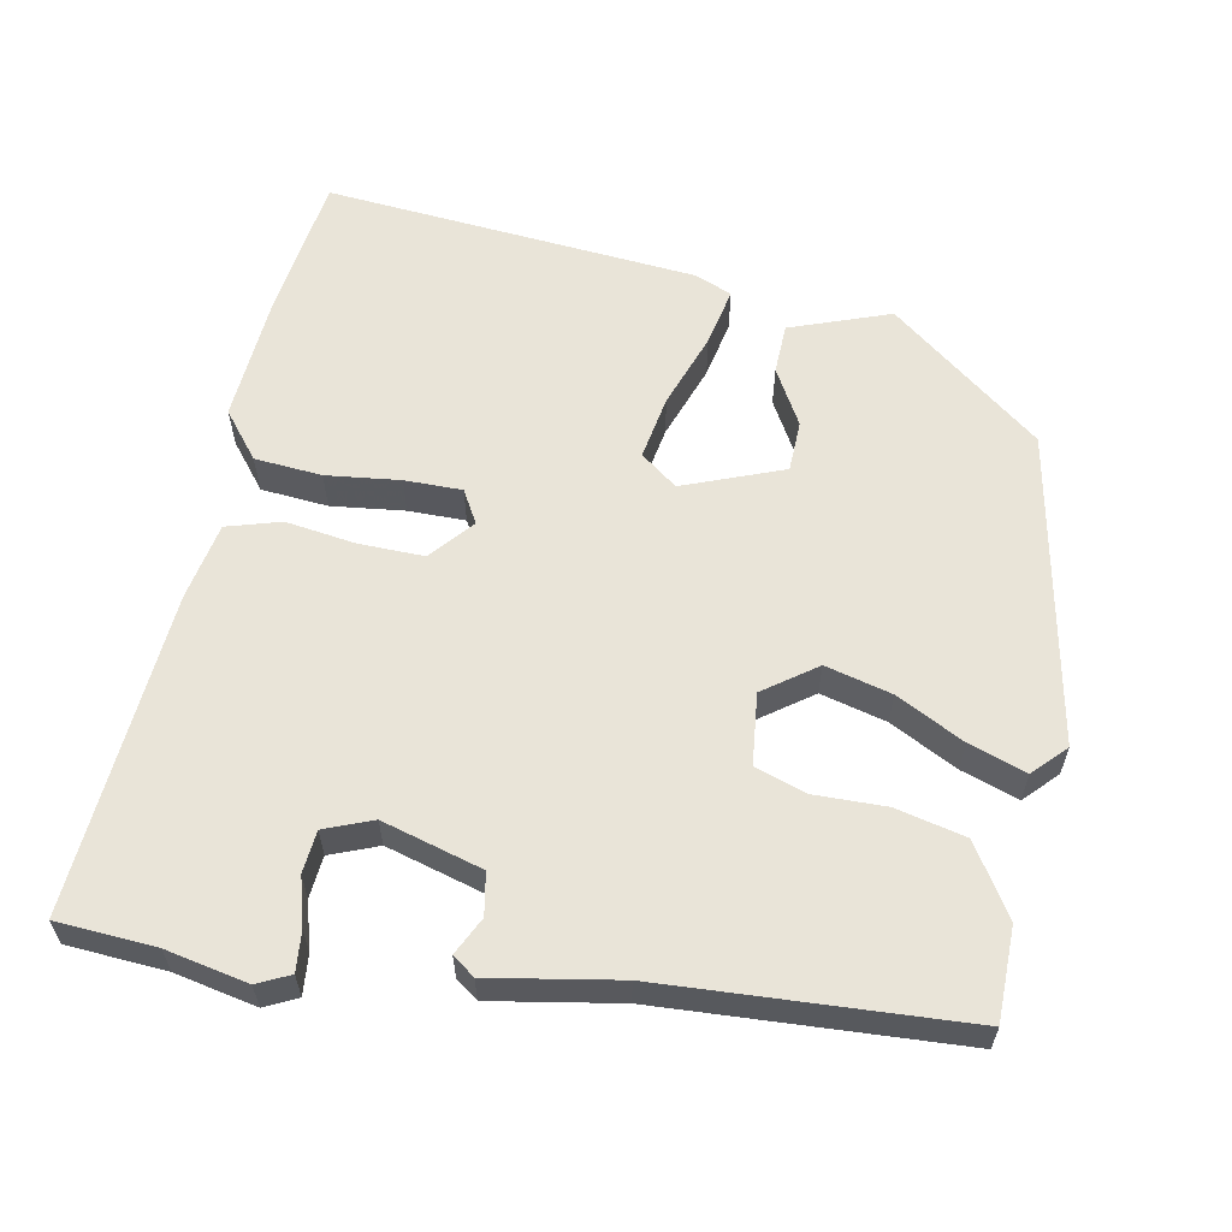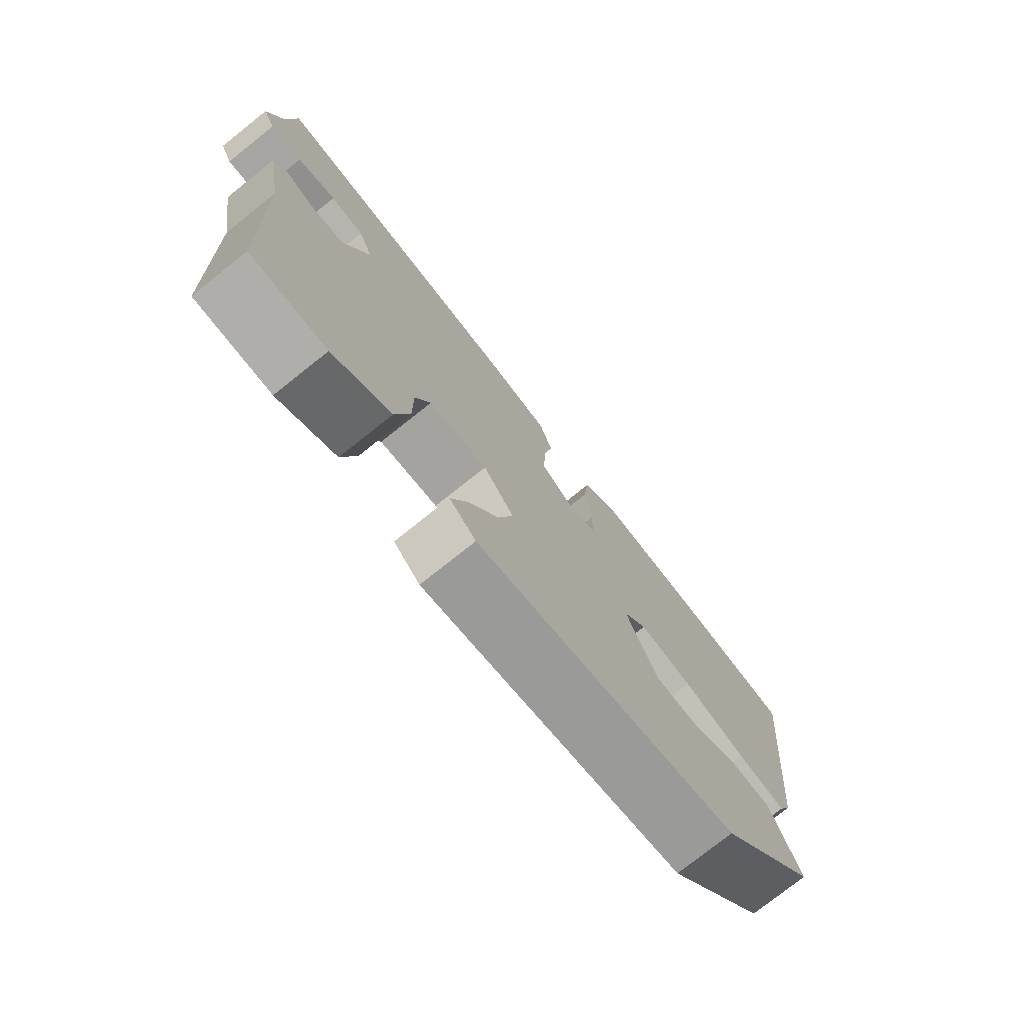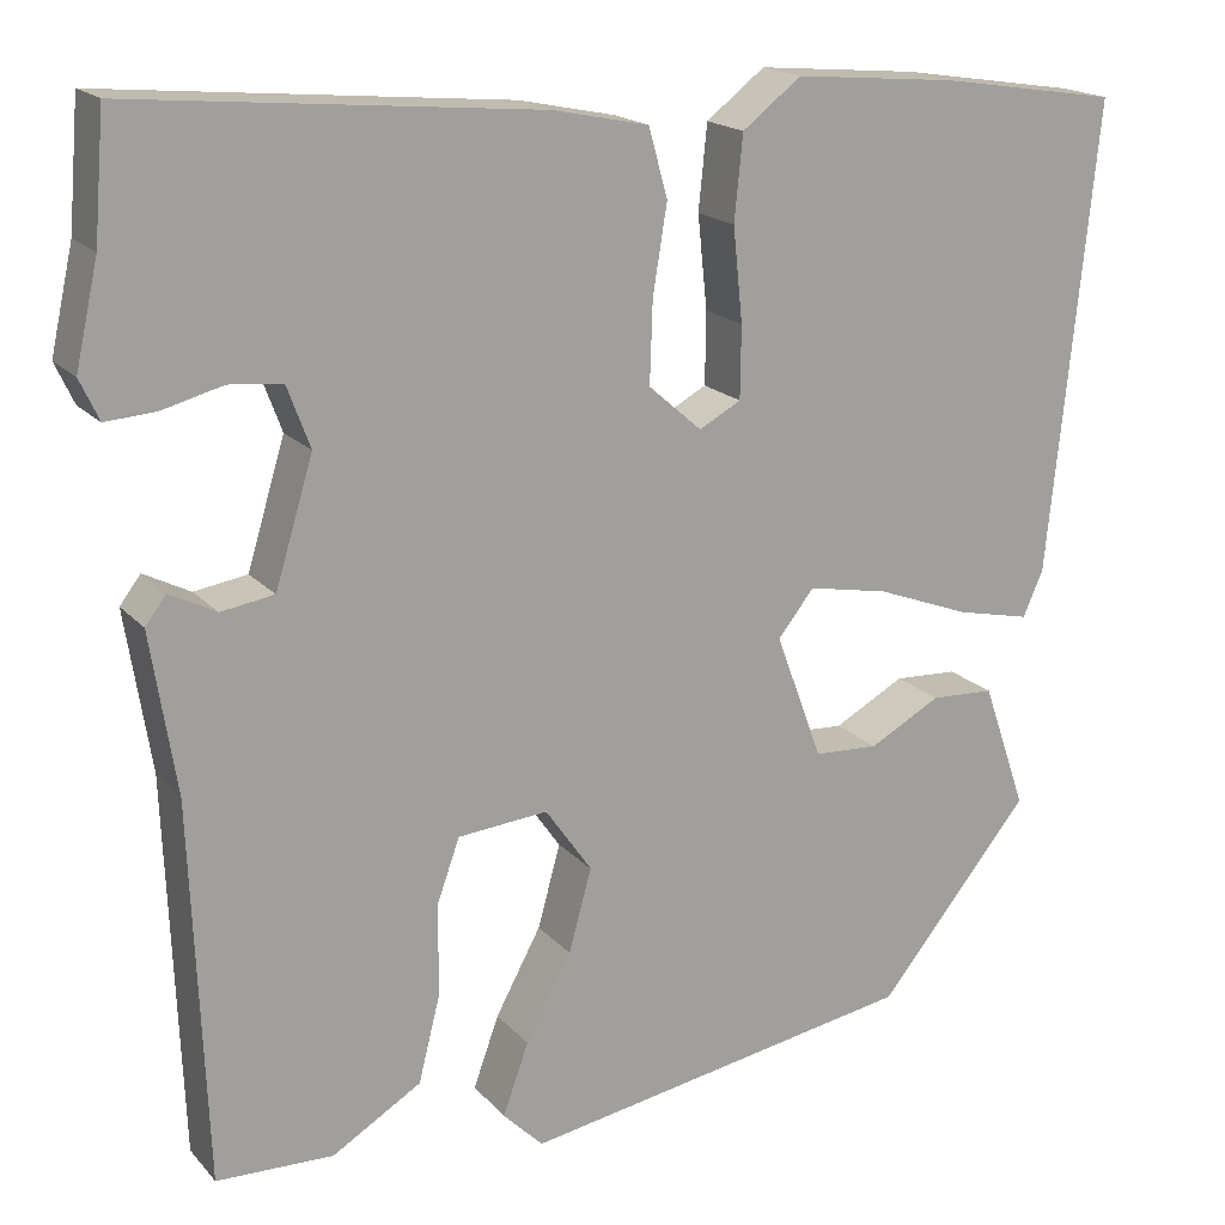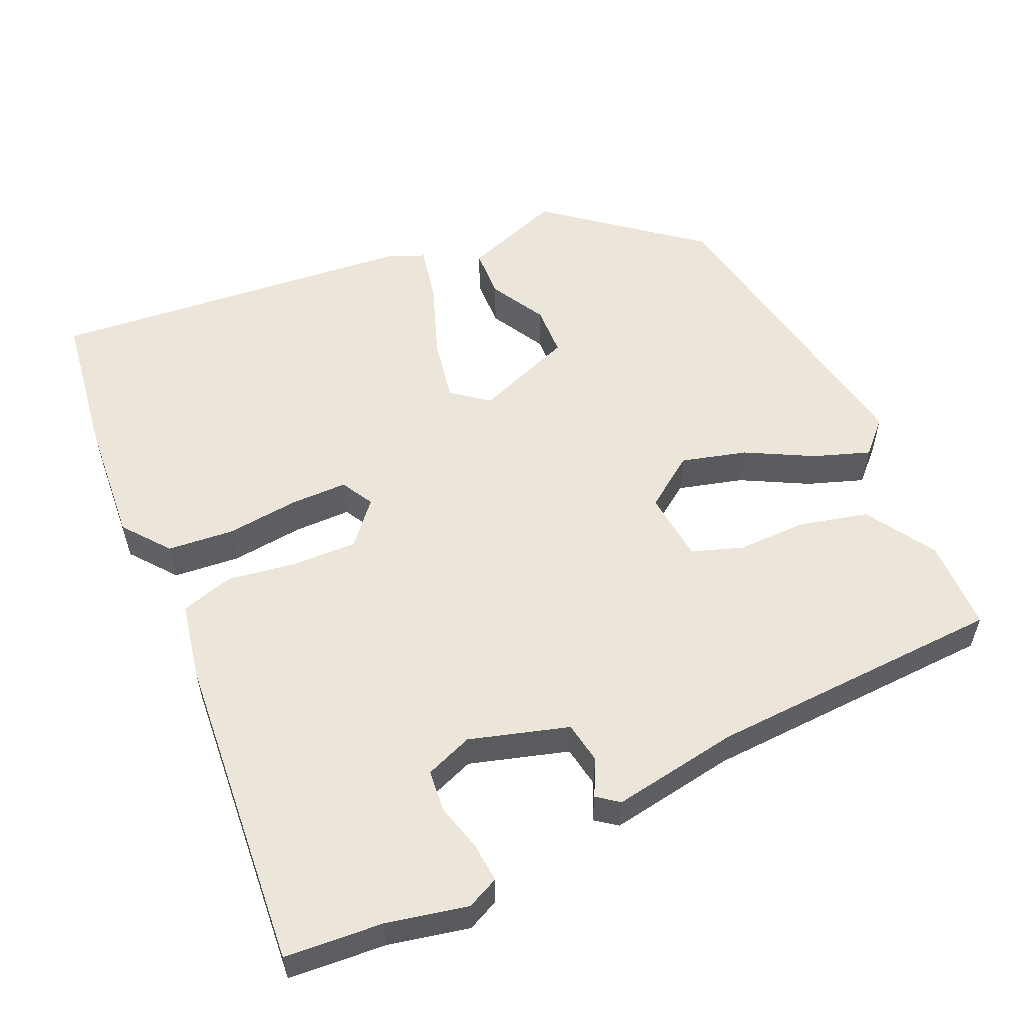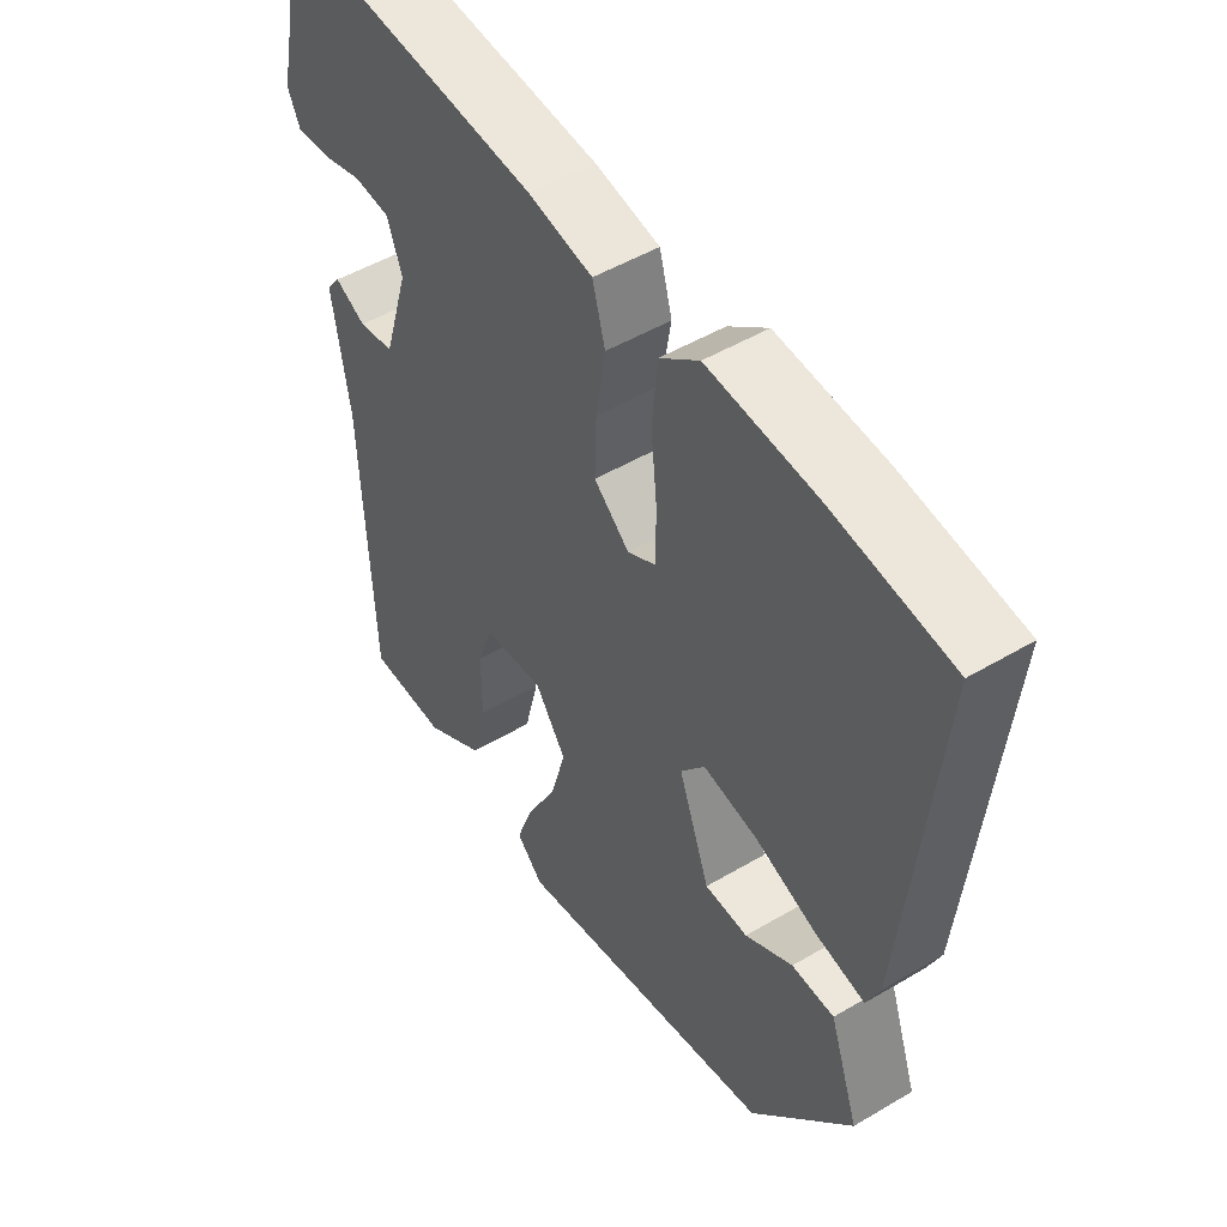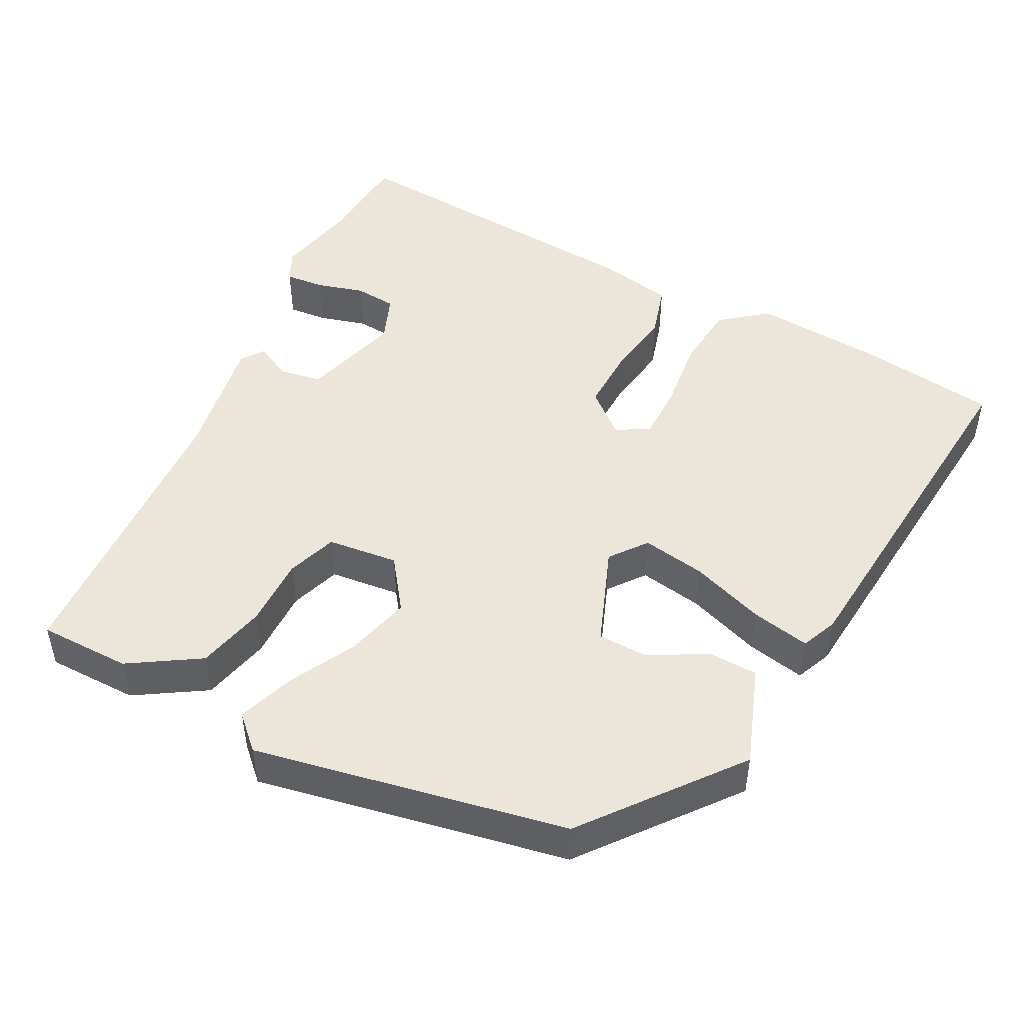
<metadata>
{"format":"obj","ext":"obj","renderer":"f3d","projection":"perspective","resolution":1024,"background":"white","views":[{"elev":60.2,"azim":100.0,"up":"+Y"},{"elev":-76.7,"azim":128.5,"up":"+Z"},{"elev":17.9,"azim":152.4,"up":"+Z"},{"elev":55.9,"azim":65.4,"up":"+Y"},{"elev":49.4,"azim":-123.3,"up":"+Z"},{"elev":47.9,"azim":-153.5,"up":"+Y"}]}
</metadata>
<code>
v -0.331 0.07 -0.457
v -0.491 0.07 -0.26
v -0.445 0.07 -0.127
v -0.378 0.07 -0.124
v -0.303 0.07 -0.165
v -0.235 0.07 -0.162
v -0.186 0.07 -0.029
v -0.224 0.07 0.019
v -0.309 0.07 0.003
v -0.408 0.07 -0.034
v -0.486 0.07 -0.051
v -0.507 0.07 -0.003
v -0.558 0.07 0.491
v -0.369 0.07 0.52
v -0.198 0.07 0.535
v -0.136 0.07 0.487
v -0.127 0.07 0.398
v -0.137 0.07 0.3
v -0.136 0.07 0.224
v -0.092 0.07 0.2
v -0.036 0.07 0.249
v -0.039 0.07 0.335
v -0.054 0.07 0.428
v -0.034 0.07 0.5
v 0.068 0.07 0.521
v 0.495 0.07 0.56
v 0.506 0.07 0.429
v 0.53 0.07 0.321
v 0.51 0.07 0.278
v 0.457 0.07 0.282
v 0.393 0.07 0.299
v 0.337 0.07 0.293
v 0.313 0.07 0.229
v 0.353 0.07 0.097
v 0.409 0.07 0.088
v 0.458 0.07 0.113
v 0.48 0.07 0.084
v 0.453 0.07 -0.086
v 0.437 0.07 -0.485
v 0.314 0.07 -0.488
v 0.22 0.07 -0.431
v 0.197 0.07 -0.339
v 0.197 0.07 -0.244
v 0.173 0.07 -0.177
v 0.078 0.07 -0.168
v 0.029 0.07 -0.238
v 0.053 0.07 -0.325
v 0.101 0.07 -0.414
v 0.128 0.07 -0.489
v 0.086 0.07 -0.531
v -0.331 0 -0.457
v -0.491 0 -0.26
v -0.445 0 -0.127
v -0.378 0 -0.124
v -0.303 0 -0.165
v -0.235 0 -0.162
v -0.186 0 -0.029
v -0.224 0 0.019
v -0.309 0 0.003
v -0.408 0 -0.034
v -0.486 0 -0.051
v -0.507 0 -0.003
v -0.558 0 0.491
v -0.369 0 0.52
v -0.198 0 0.535
v -0.136 0 0.487
v -0.127 0 0.398
v -0.137 0 0.3
v -0.136 0 0.224
v -0.092 0 0.2
v -0.036 0 0.249
v -0.039 0 0.335
v -0.054 0 0.428
v -0.034 0 0.5
v 0.068 0 0.521
v 0.495 0 0.56
v 0.506 0 0.429
v 0.53 0 0.321
v 0.51 0 0.278
v 0.457 0 0.282
v 0.393 0 0.299
v 0.337 0 0.293
v 0.313 0 0.229
v 0.353 0 0.097
v 0.409 0 0.088
v 0.458 0 0.113
v 0.48 0 0.084
v 0.453 0 -0.086
v 0.437 0 -0.485
v 0.314 0 -0.488
v 0.22 0 -0.431
v 0.197 0 -0.339
v 0.197 0 -0.244
v 0.173 0 -0.177
v 0.078 0 -0.168
v 0.029 0 -0.238
v 0.053 0 -0.325
v 0.101 0 -0.414
v 0.128 0 -0.489
v 0.086 0 -0.531
f 47 48 49 50
f 46 47 50 1
f 45 46 1 2
f 40 41 42 43
f 38 39 40 43
f 38 43 44
f 35 36 37 38
f 34 35 38 44
f 33 34 44 45
f 28 29 30 31
f 27 28 31 32
f 26 27 32
f 25 26 32
f 22 23 24 25
f 21 22 25 32
f 20 21 32 33
f 15 16 17 18
f 15 18 19
f 14 15 19
f 13 14 19
f 12 13 19
f 9 10 11 12
f 8 9 12 19
f 7 8 19 20
f 2 3 4 5
f 2 5 6
f 45 2 6
f 20 33 45
f 6 7 20 45
f 100 99 98 97
f 51 100 97 96
f 52 51 96 95
f 93 92 91 90
f 93 90 89 88
f 94 93 88
f 88 87 86 85
f 94 88 85 84
f 95 94 84 83
f 81 80 79 78
f 82 81 78 77
f 82 77 76
f 82 76 75
f 75 74 73 72
f 82 75 72 71
f 83 82 71 70
f 68 67 66 65
f 69 68 65
f 69 65 64
f 69 64 63
f 69 63 62
f 62 61 60 59
f 69 62 59 58
f 70 69 58 57
f 55 54 53 52
f 56 55 52
f 56 52 95
f 95 83 70
f 95 70 57 56
f 1 51 52 2
f 2 52 53 3
f 3 53 54 4
f 4 54 55 5
f 5 55 56 6
f 6 56 57 7
f 7 57 58 8
f 8 58 59 9
f 9 59 60 10
f 10 60 61 11
f 11 61 62 12
f 12 62 63 13
f 13 63 64 14
f 14 64 65 15
f 15 65 66 16
f 16 66 67 17
f 17 67 68 18
f 18 68 69 19
f 19 69 70 20
f 20 70 71 21
f 21 71 72 22
f 22 72 73 23
f 23 73 74 24
f 24 74 75 25
f 25 75 76 26
f 26 76 77 27
f 27 77 78 28
f 28 78 79 29
f 29 79 80 30
f 30 80 81 31
f 31 81 82 32
f 32 82 83 33
f 33 83 84 34
f 34 84 85 35
f 35 85 86 36
f 36 86 87 37
f 37 87 88 38
f 38 88 89 39
f 39 89 90 40
f 40 90 91 41
f 41 91 92 42
f 42 92 93 43
f 43 93 94 44
f 44 94 95 45
f 45 95 96 46
f 46 96 97 47
f 47 97 98 48
f 48 98 99 49
f 49 99 100 50
f 50 100 51 1

</code>
